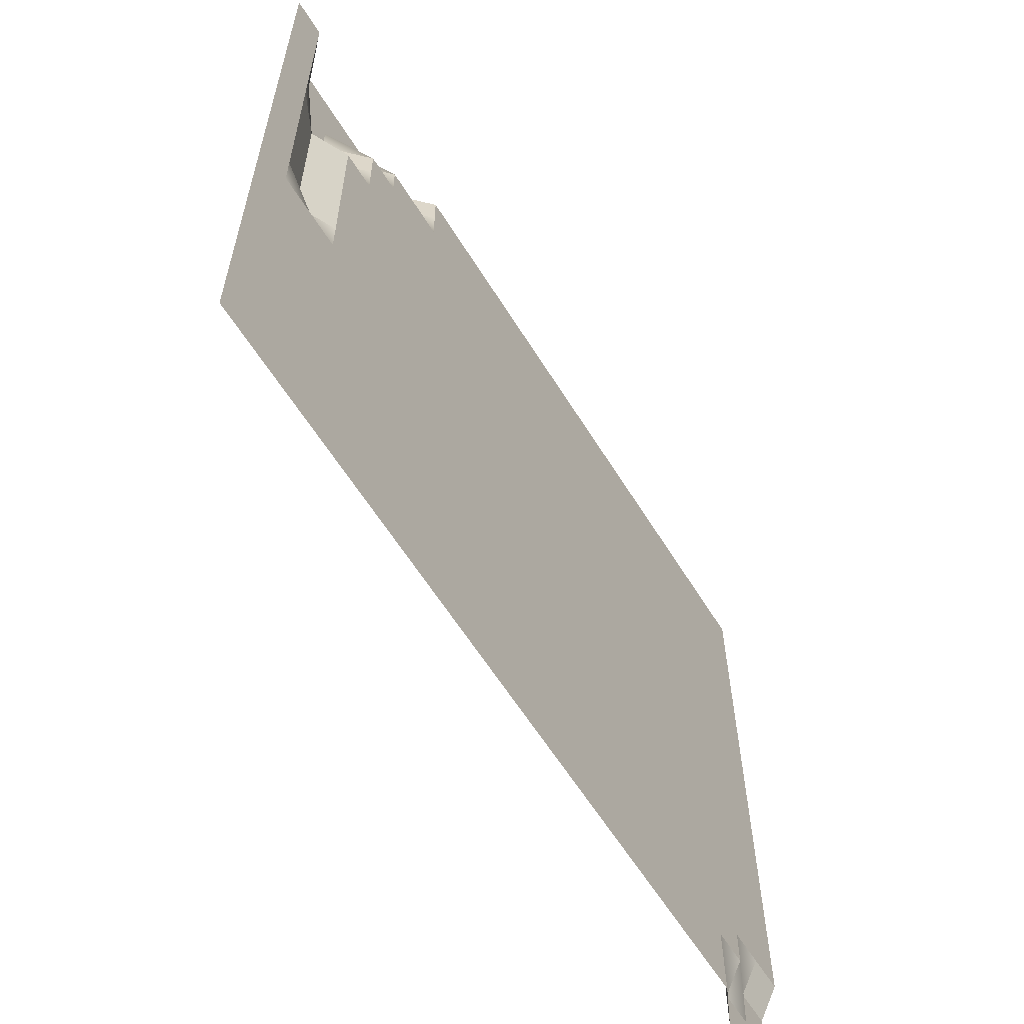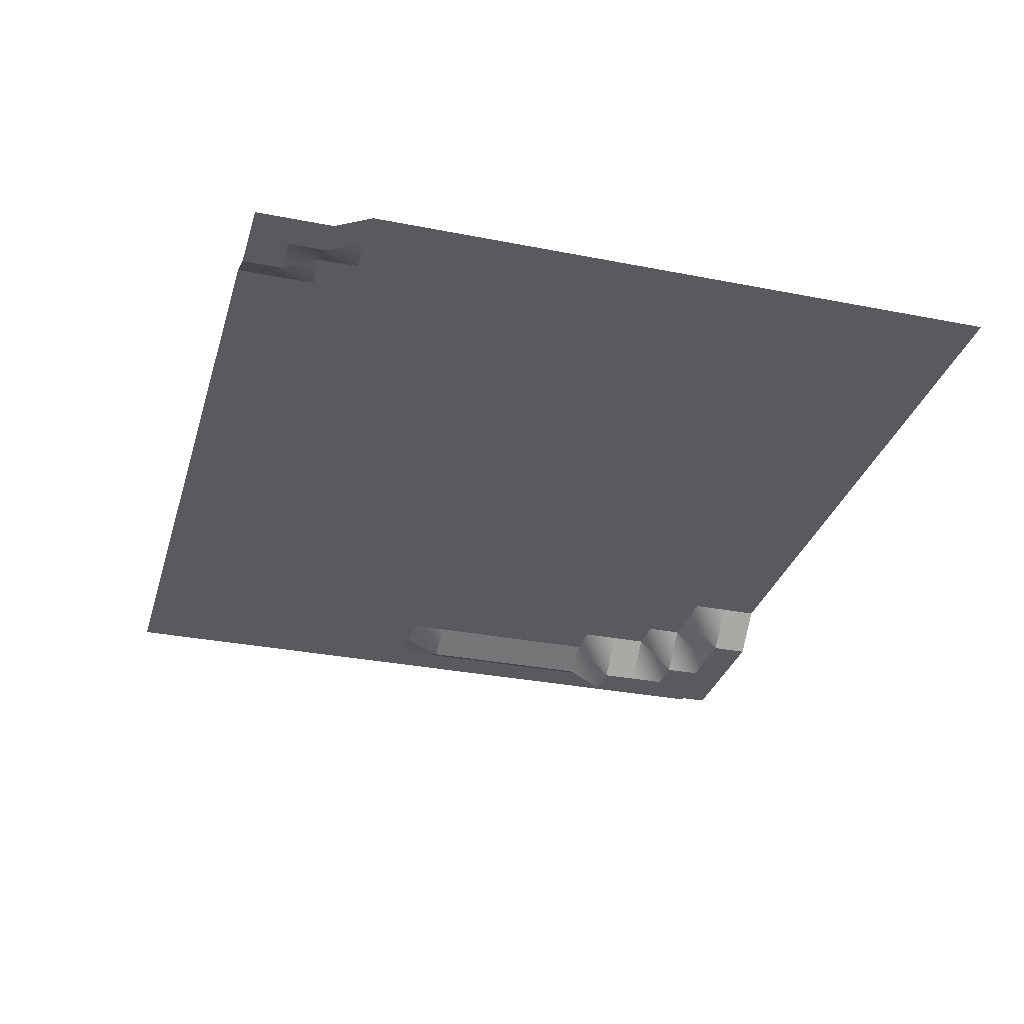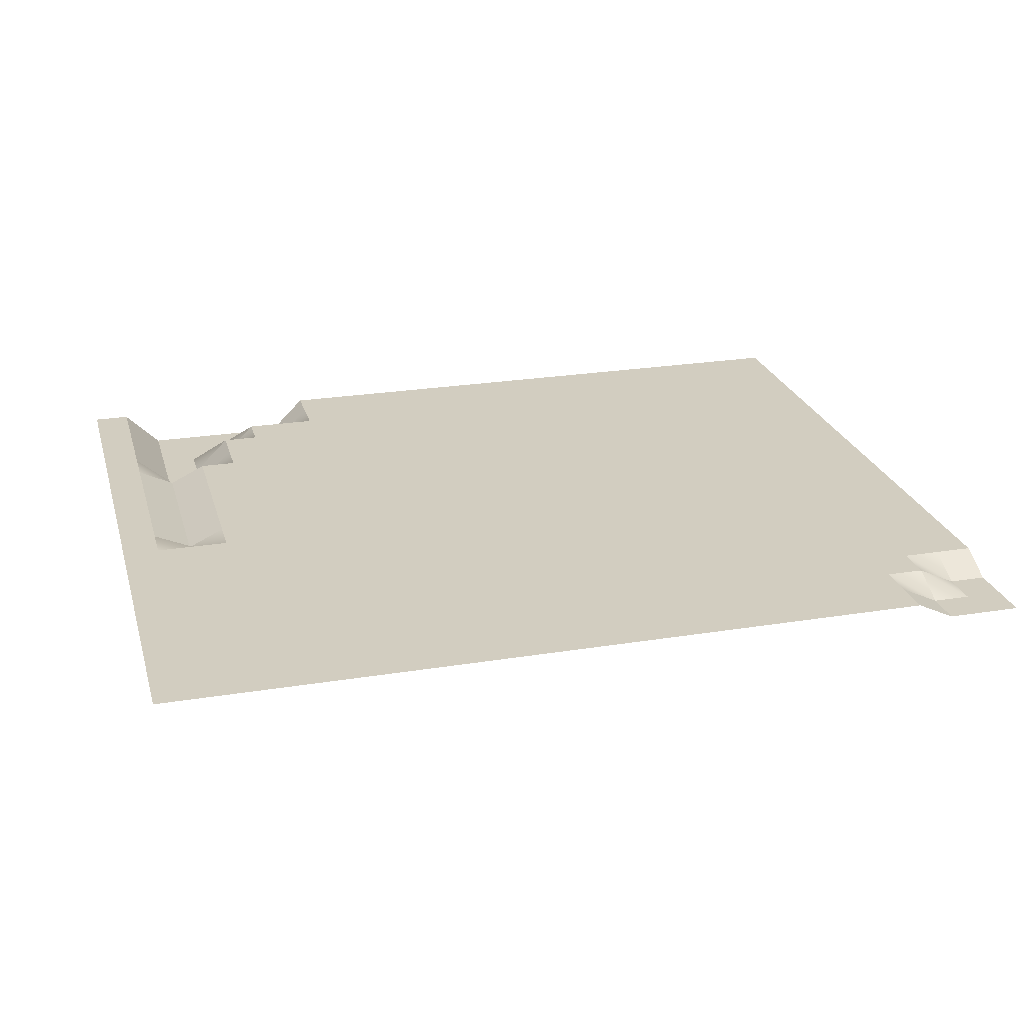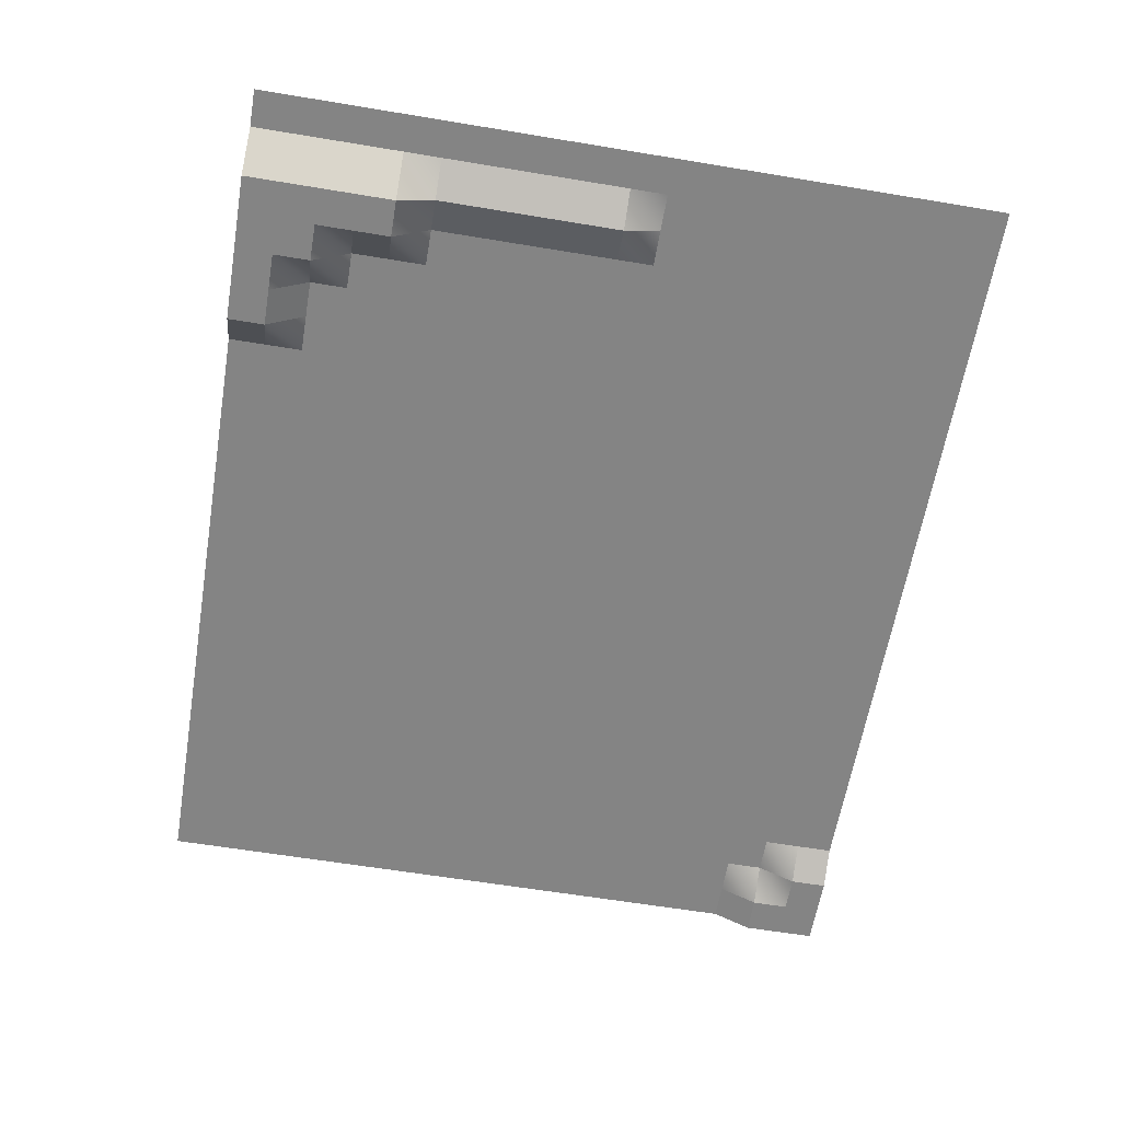
<metadata>
{"format":"obj","ext":"obj","renderer":"f3d","projection":"perspective","resolution":1024,"background":"white","views":[{"elev":-60.5,"azim":121.6,"up":"+Z"},{"elev":-31.6,"azim":-105.6,"up":"+Y"},{"elev":24.4,"azim":165.0,"up":"+Y"},{"elev":-61.4,"azim":80.4,"up":"+Y"}]}
</metadata>
<code>
o FloorSide_2
g FloorSide_2
v 12 0 -10
v 12 0 -9
v 11 0 -10
v 11 0 -9
v 12 0 -8
v 11 0 -8
v 12 0 -7
v 11 0 -7
v 12 0 -6
v 11 0 -6
v 12 0 -5
v 11 0 -5
v 12 0 -4
v 11 0 -4
v 12 0 -3
v 11 0 -3
v 12 0 -2
v 11 0 -2
v 12 0 -1
v 11 0 -1
v 12 0 0
v 11 0 0
v 12 0 1
v 11 0 1
v 12 0 2
v 11 0 2
v 12 0 3
v 11 0 3
v 12 0 4
v 11 0 4
v 12 0 5
v 11 0 5
v 12 0 6
v 11 0 6
v 12 0 7
v 11 0 7
v 12 0 8
v 11 0 8
v 12 0 9
v 11 0 9
v 12 0 10
v 11 0 10
v 10 0 -10
v 10 0 -9
v 10 0 -8
v 10 0 -7
v 10 0 -6
v 10 0 -5
v 10 0 -4
v 10 0 -3
v 10 0 -2
v 10 0 -1
v 10 -0.4818 -2.384e-07
v 10 -0.4818 1
v 10 -0.4818 2
v 10 -0.4818 3
v 10 -0.4818 4
v 10 -0.4818 5
v 10 -0.9857 6
v 10 -0.9857 7
v 10 -0.9857 8
v 10 -0.9857 9
v 10 -0.9857 10
v 9 0 -10
v 9 0 -9
v 9 0 -8
v 9 0 -7
v 9 0 -6
v 9 0 -5
v 9 0 -4
v 9 0 -3
v 9 0 -2
v 9 0 -1
v 9 0 0
v 9 0 1
v 9 0 2
v 9 0 3
v 9 0 4
v 9 0 5
v 9 -0.9857 6
v 9 -0.9857 7
v 9 -0.9857 8
v 9 -0.9857 9
v 9 -0.9857 10
v 8 0 -10
v 8 0 -9
v 8 0 -8
v 8 0 -7
v 8 0 -6
v 8 0 -5
v 8 0 -4
v 8 0 -3
v 8 0 -2
v 8 0 -1
v 8 0 0
v 8 0 1
v 8 0 2
v 8 0 3
v 8 0 4
v 8 0 5
v 8 0 6
v 8 0 7
v 8 -0.9857 8
v 8 -0.9857 9
v 8 -0.9857 10
v 7 0 -10
v 7 0 -9
v 7 0 -8
v 7 0 -7
v 7 0 -6
v 7 0 -5
v 7 0 -4
v 7 0 -3
v 7 0 -2
v 7 0 -1
v 7 0 0
v 7 0 1
v 7 0 2
v 7 0 3
v 7 0 4
v 7 0 5
v 7 0 6
v 7 0 7
v 7 0 8
v 7 -0.9857 9
v 7 -0.9857 10
v 6 0 -10
v 6 0 -9
v 6 0 -8
v 6 0 -7
v 6 0 -6
v 6 0 -5
v 6 0 -4
v 6 0 -3
v 6 0 -2
v 6 0 -1
v 6 0 0
v 6 0 1
v 6 0 2
v 6 0 3
v 6 0 4
v 6 0 5
v 6 0 6
v 6 0 7
v 6 0 8
v 6 -0.9857 9
v 6 -0.9857 10
v 5 0 -10
v 5 0 -9
v 5 0 -8
v 5 0 -7
v 5 0 -6
v 5 0 -5
v 5 0 -4
v 5 0 -3
v 5 0 -2
v 5 0 -1
v 5 0 0
v 5 0 1
v 5 0 2
v 5 0 3
v 5 0 4
v 5 0 5
v 5 0 6
v 5 0 7
v 5 0 8
v 5 0 9
v 5 0 10
v 4 0 -10
v 4 0 -9
v 4 0 -8
v 4 0 -7
v 4 0 -6
v 4 0 -5
v 4 0 -4
v 4 0 -3
v 4 0 -2
v 4 0 -1
v 4 0 0
v 4 0 1
v 4 0 2
v 4 0 3
v 4 0 4
v 4 0 5
v 4 0 6
v 4 0 7
v 4 0 8
v 4 0 9
v 4 0 10
v 3 0 -10
v 3 0 -9
v 3 0 -8
v 3 0 -7
v 3 0 -6
v 3 0 -5
v 3 0 -4
v 3 0 -3
v 3 0 -2
v 3 0 -1
v 3 0 0
v 3 0 1
v 3 0 2
v 3 0 3
v 3 0 4
v 3 0 5
v 3 0 6
v 3 0 7
v 3 0 8
v 3 0 9
v 3 0 10
v 2 0 -10
v 2 0 -9
v 2 0 -8
v 2 0 -7
v 2 0 -6
v 2 0 -5
v 2 0 -4
v 2 0 -3
v 2 0 -2
v 2 0 -1
v 2 0 0
v 2 0 1
v 2 0 2
v 2 0 3
v 2 0 4
v 2 0 5
v 2 0 6
v 2 0 7
v 2 0 8
v 2 0 9
v 2 0 10
v 1 0 -10
v 1 0 -9
v 1 0 -8
v 1 0 -7
v 1 0 -6
v 1 0 -5
v 1 0 -4
v 1 0 -3
v 1 0 -2
v 1 0 -1
v 1 0 0
v 1 0 1
v 1 0 2
v 1 0 3
v 1 0 4
v 1 0 5
v 1 0 6
v 1 0 7
v 1 0 8
v 1 0 9
v 1 0 10
v 0 0 -10
v 0 0 -9
v 0 0 -8
v 0 0 -7
v 0 0 -6
v 0 0 -5
v 0 0 -4
v 0 0 -3
v 0 0 -2
v 0 0 -1
v 0 0 0
v 0 0 1
v 0 0 2
v 0 0 3
v 0 0 4
v 0 0 5
v 0 0 6
v 0 0 7
v 0 0 8
v 0 0 9
v 0 0 10
v -1 0 -10
v -1 0 -9
v -1 0 -8
v -1 0 -7
v -1 0 -6
v -1 0 -5
v -1 0 -4
v -1 0 -3
v -1 0 -2
v -1 0 -1
v -1 0 0
v -1 0 1
v -1 0 2
v -1 0 3
v -1 0 4
v -1 0 5
v -1 0 6
v -1 0 7
v -1 0 8
v -1 0 9
v -1 0 10
v -2 0 -10
v -2 0 -9
v -2 0 -8
v -2 0 -7
v -2 0 -6
v -2 0 -5
v -2 0 -4
v -2 0 -3
v -2 0 -2
v -2 0 -1
v -2 0 0
v -2 0 1
v -2 0 2
v -2 0 3
v -2 0 4
v -2 0 5
v -2 0 6
v -2 0 7
v -2 0 8
v -2 0 9
v -2 0 10
v -3 0 -10
v -3 0 -9
v -3 0 -8
v -3 0 -7
v -3 0 -6
v -3 0 -5
v -3 0 -4
v -3 0 -3
v -3 0 -2
v -3 0 -1
v -3 0 0
v -3 0 1
v -3 0 2
v -3 0 3
v -3 0 4
v -3 0 5
v -3 0 6
v -3 0 7
v -3 0 8
v -3 0 9
v -3 0 10
v -4 0 -10
v -4 0 -9
v -4 0 -8
v -4 0 -7
v -4 0 -6
v -4 0 -5
v -4 0 -4
v -4 0 -3
v -4 0 -2
v -4 0 -1
v -4 0 0
v -4 0 1
v -4 0 2
v -4 0 3
v -4 0 4
v -4 0 5
v -4 0 6
v -4 0 7
v -4 0 8
v -4 0 9
v -4 0 10
v -5 0 -10
v -5 0 -9
v -5 0 -8
v -5 0 -7
v -5 0 -6
v -5 0 -5
v -5 0 -4
v -5 0 -3
v -5 0 -2
v -5 0 -1
v -5 0 0
v -5 0 1
v -5 0 2
v -5 0 3
v -5 0 4
v -5 0 5
v -5 0 6
v -5 0 7
v -5 0 8
v -5 0 9
v -5 0 10
v -6 0 -10
v -6 0 -9
v -6 0 -8
v -6 0 -7
v -6 0 -6
v -6 0 -5
v -6 0 -4
v -6 0 -3
v -6 0 -2
v -6 0 -1
v -6 0 0
v -6 0 1
v -6 0 2
v -6 0 3
v -6 0 4
v -6 0 5
v -6 0 6
v -6 0 7
v -6 0 8
v -6 0 9
v -6 0 10
v -7 0 -10
v -7 0 -9
v -7 0 -8
v -7 0 -7
v -7 0 -6
v -7 0 -5
v -7 0 -4
v -7 0 -3
v -7 0 -2
v -7 0 -1
v -7 0 0
v -7 0 1
v -7 0 2
v -7 0 3
v -7 0 4
v -7 0 5
v -7 0 6
v -7 0 7
v -7 0 8
v -7 0 9
v -7 0 10
v -8 0 -10
v -8 0 -9
v -8 0 -8
v -8 0 -7
v -8 0 -6
v -8 0 -5
v -8 0 -4
v -8 0 -3
v -8 0 -2
v -8 0 -1
v -8 0 0
v -8 0 1
v -8 0 2
v -8 0 3
v -8 0 4
v -8 0 5
v -8 0 6
v -8 0 7
v -8 0 8
v -8 0 9
v -8 0 10
v -9 0 -10
v -9 0 -9
v -9 0 -8
v -9 0 -7
v -9 0 -6
v -9 0 -5
v -9 0 -4
v -9 0 -3
v -9 0 -2
v -9 0 -1
v -9 0 0
v -9 0 1
v -9 0 2
v -9 0 3
v -9 0 4
v -9 0 5
v -9 0 6
v -9 0 7
v -9 0 8
v -9 0 9
v -9 0 10
v -10 -0.4822 -10
v -10 -0.4822 -9
v -10 0 -8
v -10 0 -7
v -10 0 -6
v -10 0 -5
v -10 0 -4
v -10 0 -3
v -10 0 -2
v -10 0 -1
v -10 0 0
v -10 0 1
v -10 0 2
v -10 0 3
v -10 0 4
v -10 0 5
v -10 0 6
v -10 0 7
v -10 0 8
v -10 0 9
v -10 0 10
v -11 -0.4822 -10
v -11 -0.4822 -9
v -11 -0.4822 -8
v -11 0 -7
v -11 0 -6
v -11 0 -5
v -11 0 -4
v -11 0 -3
v -11 0 -2
v -11 0 -1
v -11 0 0
v -11 0 1
v -11 0 2
v -11 0 3
v -11 0 4
v -11 0 5
v -11 0 6
v -11 0 7
v -11 0 8
v -11 0 9
v -11 0 10
v -12 -0.4822 -10
v -12 -0.4822 -9
v -12 -0.4822 -8
v -12 0 -7
v -12 0 -6
v -12 0 -5
v -12 0 -4
v -12 0 -3
v -12 0 -2
v -12 0 -1
v -12 0 0
v -12 0 1
v -12 0 2
v -12 0 3
v -12 0 4
v -12 0 5
v -12 0 6
v -12 0 7
v -12 0 8
v -12 0 9
v -12 0 10
f 3 4 2 1
f 4 6 5 2
f 6 8 7 5
f 8 10 9 7
f 10 12 11 9
f 12 14 13 11
f 14 16 15 13
f 16 18 17 15
f 18 20 19 17
f 20 22 21 19
f 22 24 23 21
f 24 26 25 23
f 26 28 27 25
f 28 30 29 27
f 30 32 31 29
f 32 34 33 31
f 34 36 35 33
f 36 38 37 35
f 38 40 39 37
f 40 42 41 39
f 43 44 4 3
f 44 45 6 4
f 45 46 8 6
f 46 47 10 8
f 47 48 12 10
f 48 49 14 12
f 49 50 16 14
f 50 51 18 16
f 51 52 20 18
f 52 53 22 20
f 53 54 24 22
f 54 55 26 24
f 55 56 28 26
f 56 57 30 28
f 57 58 32 30
f 58 59 34 32
f 59 60 36 34
f 60 61 38 36
f 61 62 40 38
f 62 63 42 40
f 64 65 44 43
f 67 68 47 46
f 71 72 51 50
f 80 81 60 59
f 81 82 61 60
f 82 83 62 61
f 83 84 63 62
f 95 96 75 74
f 96 97 76 75
f 103 104 83 82
f 104 105 84 83
f 114 115 94 93
f 115 116 95 94
f 116 117 96 95
f 117 118 97 96
f 118 119 98 97
f 119 120 99 98
f 120 121 100 99
f 125 126 105 104
f 133 134 113 112
f 134 135 114 113
f 135 136 115 114
f 136 137 116 115
f 137 138 117 116
f 138 139 118 117
f 139 140 119 118
f 140 141 120 119
f 141 142 121 120
f 142 143 122 121
f 146 147 126 125
f 153 154 133 132
f 154 155 134 133
f 155 156 135 134
f 156 157 136 135
f 157 158 137 136
f 158 159 138 137
f 159 160 139 138
f 160 161 140 139
f 161 162 141 140
f 162 163 142 141
f 163 164 143 142
f 164 165 144 143
f 173 174 153 152
f 174 175 154 153
f 175 176 155 154
f 176 177 156 155
f 177 178 157 156
f 178 179 158 157
f 179 180 159 158
f 180 181 160 159
f 181 182 161 160
f 182 183 162 161
f 183 184 163 162
f 184 185 164 163
f 185 186 165 164
f 186 187 166 165
f 190 191 170 169
f 191 192 171 170
f 192 193 172 171
f 193 194 173 172
f 194 195 174 173
f 195 196 175 174
f 196 197 176 175
f 197 198 177 176
f 198 199 178 177
f 201 202 181 180
f 202 203 182 181
f 203 204 183 182
f 204 205 184 183
f 205 206 185 184
f 206 207 186 185
f 207 208 187 186
f 208 209 188 187
f 209 210 189 188
f 211 212 191 190
f 212 213 192 191
f 213 214 193 192
f 214 215 194 193
f 215 216 195 194
f 219 220 199 198
f 222 223 202 201
f 226 227 206 205
f 227 228 207 206
f 228 229 208 207
f 229 230 209 208
f 230 231 210 209
f 232 233 212 211
f 233 234 213 212
f 234 235 214 213
f 235 236 215 214
f 236 237 216 215
f 240 241 220 219
f 241 242 221 220
f 242 243 222 221
f 243 244 223 222
f 247 248 227 226
f 248 249 228 227
f 249 250 229 228
f 250 251 230 229
f 251 252 231 230
f 253 254 233 232
f 254 255 234 233
f 255 256 235 234
f 256 257 236 235
f 257 258 237 236
f 261 262 241 240
f 262 263 242 241
f 263 264 243 242
f 264 265 244 243
f 268 269 248 247
f 269 270 249 248
f 270 271 250 249
f 271 272 251 250
f 272 273 252 251
f 274 275 254 253
f 275 276 255 254
f 276 277 256 255
f 277 278 257 256
f 278 279 258 257
f 279 280 259 258
f 280 281 260 259
f 281 282 261 260
f 286 287 266 265
f 287 288 267 266
f 288 289 268 267
f 289 290 269 268
f 290 291 270 269
f 291 292 271 270
f 292 293 272 271
f 293 294 273 272
f 295 296 275 274
f 296 297 276 275
f 297 298 277 276
f 298 299 278 277
f 301 302 281 280
f 302 303 282 281
f 304 305 284 283
f 305 306 285 284
f 307 308 287 286
f 308 309 288 287
f 311 312 291 290
f 312 313 292 291
f 313 314 293 292
f 314 315 294 293
f 316 317 296 295
f 317 318 297 296
f 318 319 298 297
f 319 320 299 298
f 322 323 302 301
f 323 324 303 302
f 325 326 305 304
f 326 327 306 305
f 328 329 308 307
f 329 330 309 308
f 332 333 312 311
f 333 334 313 312
f 334 335 314 313
f 335 336 315 314
f 337 338 317 316
f 338 339 318 317
f 339 340 319 318
f 340 341 320 319
f 341 342 321 320
f 342 343 322 321
f 343 344 323 322
f 344 345 324 323
f 349 350 329 328
f 350 351 330 329
f 351 352 331 330
f 352 353 332 331
f 353 354 333 332
f 354 355 334 333
f 355 356 335 334
f 356 357 336 335
f 358 359 338 337
f 359 360 339 338
f 360 361 340 339
f 361 362 341 340
f 362 363 342 341
f 366 367 346 345
f 367 368 347 346
f 368 369 348 347
f 369 370 349 348
f 373 374 353 352
f 374 375 354 353
f 375 376 355 354
f 376 377 356 355
f 377 378 357 356
f 379 380 359 358
f 380 381 360 359
f 381 382 361 360
f 382 383 362 361
f 383 384 363 362
f 387 388 367 366
f 388 389 368 367
f 389 390 369 368
f 390 391 370 369
f 394 395 374 373
f 395 396 375 374
f 396 397 376 375
f 397 398 377 376
f 398 399 378 377
f 400 401 380 379
f 401 402 381 380
f 402 403 382 381
f 403 404 383 382
f 404 405 384 383
f 408 409 388 387
f 411 412 391 390
f 415 416 395 394
f 416 417 396 395
f 417 418 397 396
f 418 419 398 397
f 419 420 399 398
f 421 422 401 400
f 422 423 402 401
f 423 424 403 402
f 424 425 404 403
f 425 426 405 404
f 426 427 406 405
f 427 428 407 406
f 428 429 408 407
f 429 430 409 408
f 432 433 412 411
f 433 434 413 412
f 434 435 414 413
f 435 436 415 414
f 436 437 416 415
f 437 438 417 416
f 438 439 418 417
f 439 440 419 418
f 445 446 425 424
f 446 447 426 425
f 447 448 427 426
f 448 449 428 427
f 449 450 429 428
f 450 451 430 429
f 451 452 431 430
f 452 453 432 431
f 453 454 433 432
f 454 455 434 433
f 455 456 435 434
f 456 457 436 435
f 457 458 437 436
f 466 467 446 445
f 467 468 447 446
f 468 469 448 447
f 469 470 449 448
f 470 471 450 449
f 471 472 451 450
f 472 473 452 451
f 473 474 453 452
f 474 475 454 453
f 475 476 455 454
f 476 477 456 455
f 477 478 457 456
f 478 479 458 457
f 484 485 464 463
f 487 488 467 466
f 488 489 468 467
f 489 490 469 468
f 490 491 470 469
f 491 492 471 470
f 492 493 472 471
f 493 494 473 472
f 494 495 474 473
f 495 496 475 474
f 496 497 476 475
f 497 498 477 476
f 498 499 478 477
f 499 500 479 478
f 503 504 483 482
f 505 506 485 484
f 506 507 486 485
f 509 510 489 488
f 510 511 490 489
f 511 512 491 490
f 512 513 492 491
f 513 514 493 492
f 514 515 494 493
f 515 516 495 494
f 516 517 496 495
f 517 518 497 496
f 518 519 498 497
f 519 520 499 498
f 520 521 500 499
f 98 99 78 77
f 99 100 79 78
f 122 123 102 101
f 144 145 124 123
f 188 189 168 167
f 442 443 422 421
f 443 444 423 422
f 463 464 443 442
f 464 465 444 443
f 465 466 445 444
f 486 487 466 465
f 507 508 487 486
f 74 75 54 53
f 75 76 55 54
f 76 77 56 55
f 77 78 57 56
f 78 79 58 57
f 79 80 59 58
f 101 102 81 80
f 102 103 82 81
f 124 125 104 103
f 167 168 147 146
f 485 486 465 464
f 444 445 424 423
f 508 509 488 487
f 65 66 45 44
f 66 67 46 45
f 68 69 48 47
f 69 70 49 48
f 70 71 50 49
f 72 73 52 51
f 85 86 65 64
f 86 87 66 65
f 87 88 67 66
f 88 89 68 67
f 89 90 69 68
f 90 91 70 69
f 91 92 71 70
f 92 93 72 71
f 93 94 73 72
f 106 107 86 85
f 107 108 87 86
f 108 109 88 87
f 109 110 89 88
f 110 111 90 89
f 111 112 91 90
f 112 113 92 91
f 127 128 107 106
f 128 129 108 107
f 129 130 109 108
f 130 131 110 109
f 131 132 111 110
f 148 149 128 127
f 149 150 129 128
f 150 151 130 129
f 151 152 131 130
f 169 170 149 148
f 170 171 150 149
f 171 172 151 150
f 199 200 179 178
f 200 201 180 179
f 217 218 197 196
f 220 221 200 199
f 221 222 201 200
f 224 225 204 203
f 237 238 217 216
f 238 239 218 217
f 239 240 219 218
f 244 245 224 223
f 245 246 225 224
f 246 247 226 225
f 259 260 239 238
f 266 267 246 245
f 283 284 263 262
f 284 285 264 263
f 299 300 279 278
f 300 301 280 279
f 303 304 283 282
f 306 307 286 285
f 309 310 289 288
f 310 311 290 289
f 320 321 300 299
f 321 322 301 300
f 324 325 304 303
f 327 328 307 306
f 330 331 310 309
f 331 332 311 310
f 346 347 326 325
f 347 348 327 326
f 364 365 344 343
f 371 372 351 350
f 384 385 364 363
f 385 386 365 364
f 386 387 366 365
f 391 392 371 370
f 392 393 372 371
f 393 394 373 372
f 406 407 386 385
f 409 410 389 388
f 410 411 390 389
f 413 414 393 392
f 430 431 410 409
f 431 432 411 410
f 459 460 439 438
f 460 461 440 439
f 461 462 441 440
f 479 480 459 458
f 480 481 460 459
f 481 482 461 460
f 482 483 462 461
f 500 501 480 479
f 501 502 481 480
f 502 503 482 481
f 521 522 501 500
f 522 523 502 501
f 523 524 503 502
f 524 525 504 503
f 94 95 74 73
f 113 114 93 92
f 132 133 112 111
f 152 153 132 131
f 172 173 152 151
f 260 261 240 239
f 267 268 247 246
f 348 349 328 327
f 407 408 387 386
f 414 415 394 393
f 216 217 196 195
f 223 224 203 202
f 282 283 262 261
f 363 364 343 342
f 370 371 350 349
f 440 441 420 419
f 458 459 438 437
f 73 74 53 52
f 100 101 80 79
f 123 124 103 102
f 145 146 125 124
f 166 167 146 145
f 97 98 77 76
f 121 122 101 100
f 143 144 123 122
f 165 166 145 144
f 187 188 167 166
f 218 219 198 197
f 225 226 205 204
f 285 286 265 264
f 365 366 345 344
f 372 373 352 351
f 258 259 238 237
f 265 266 245 244
f 345 346 325 324
f 405 406 385 384
f 412 413 392 391

</code>
